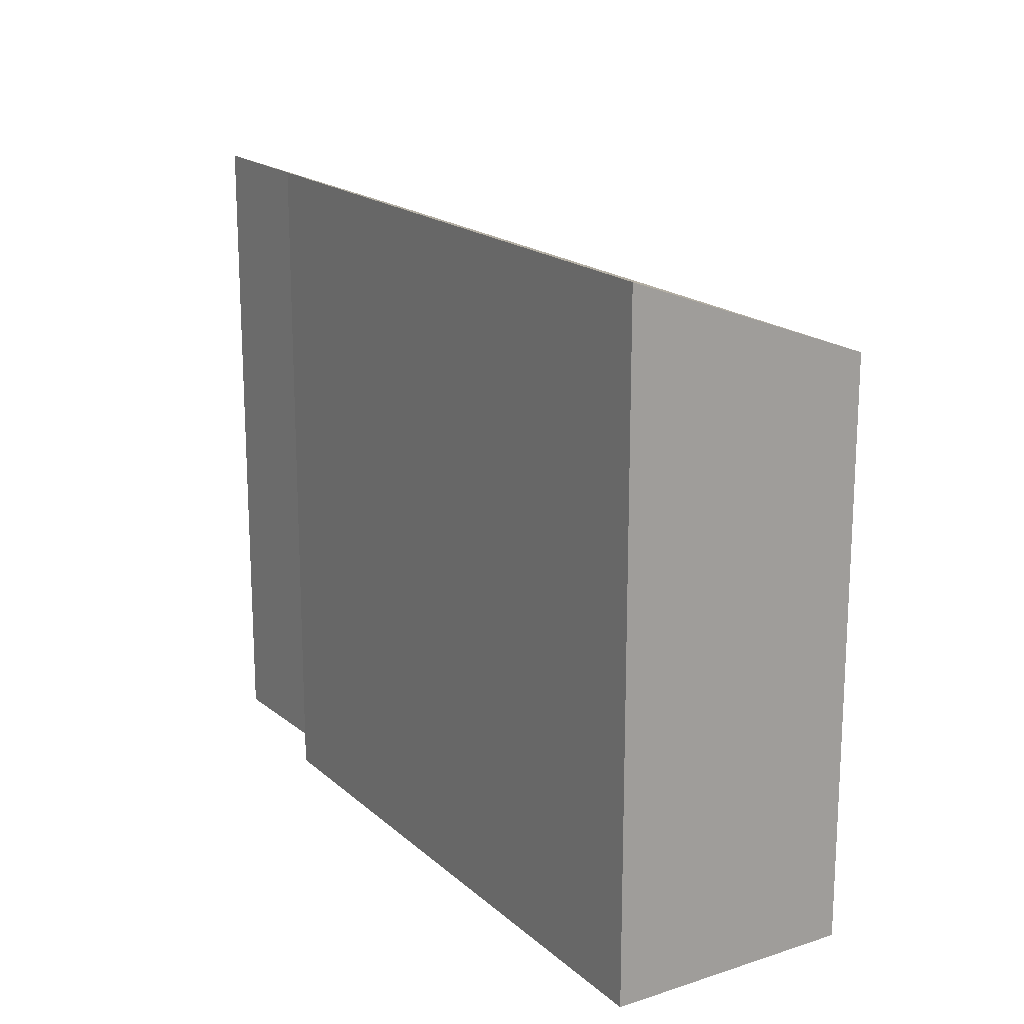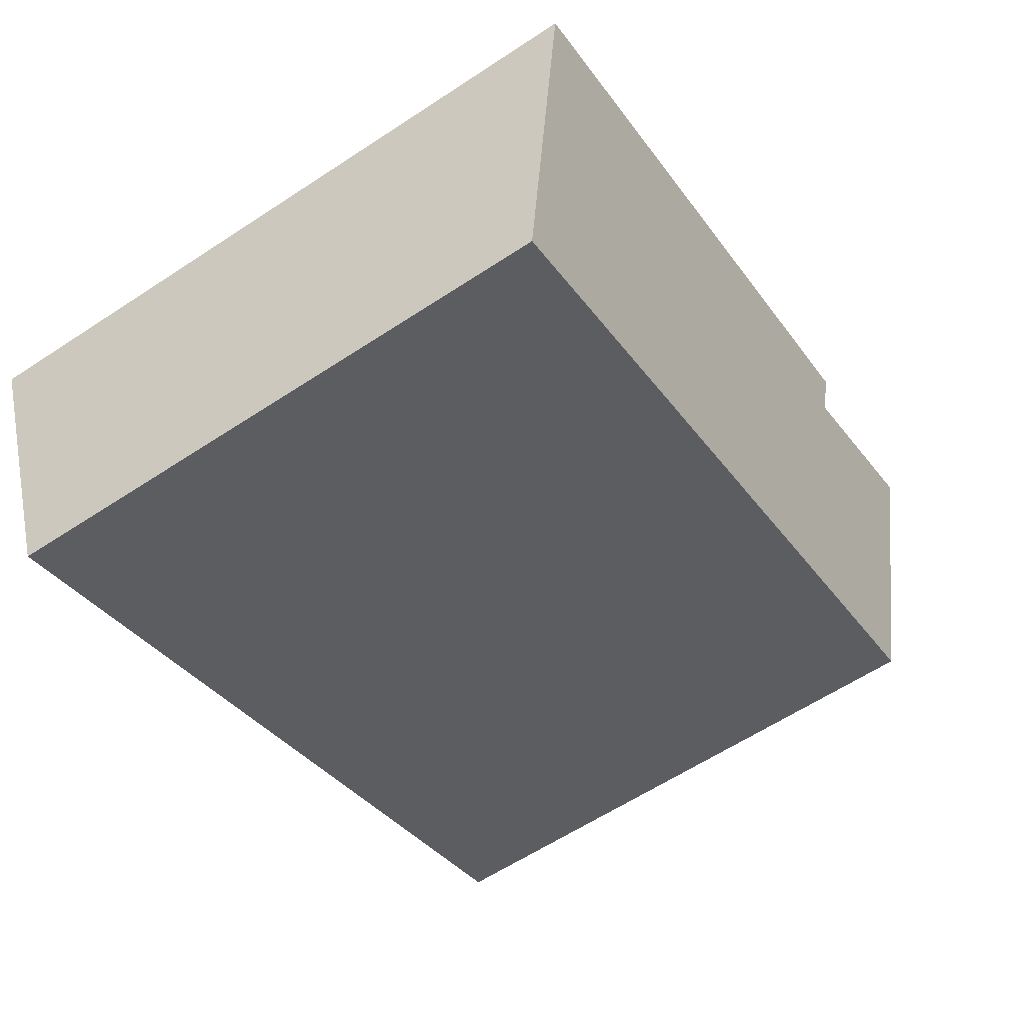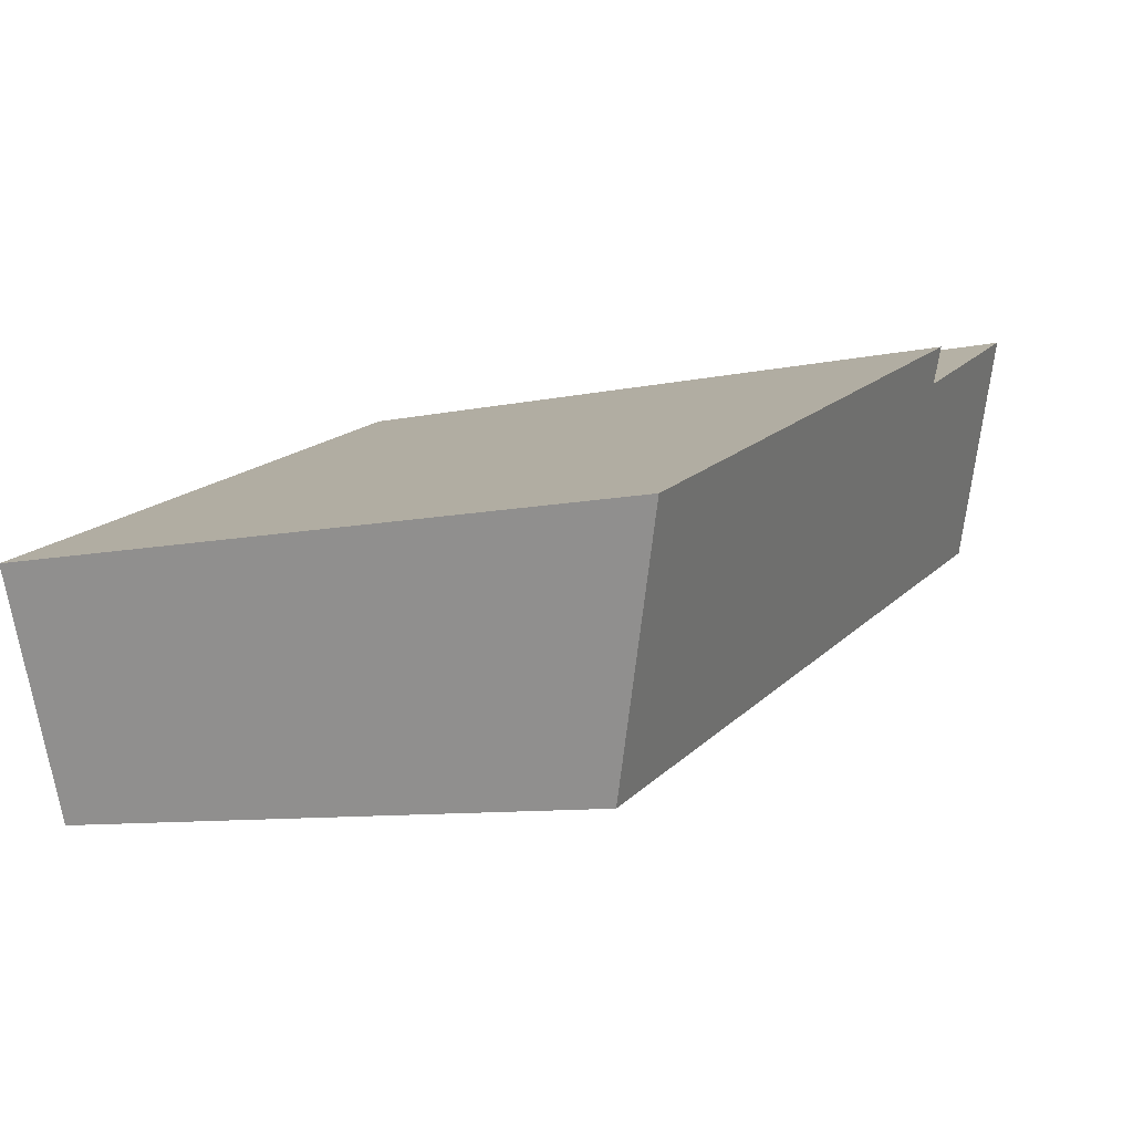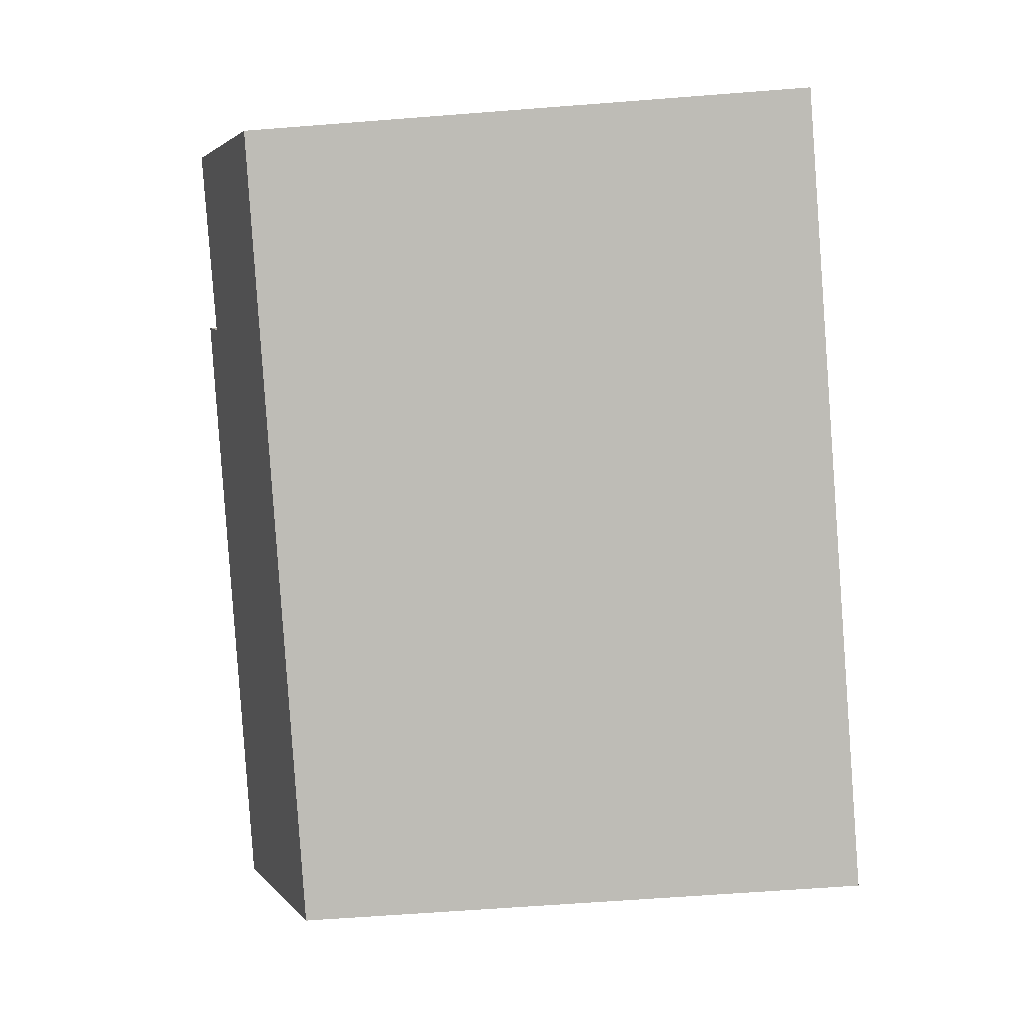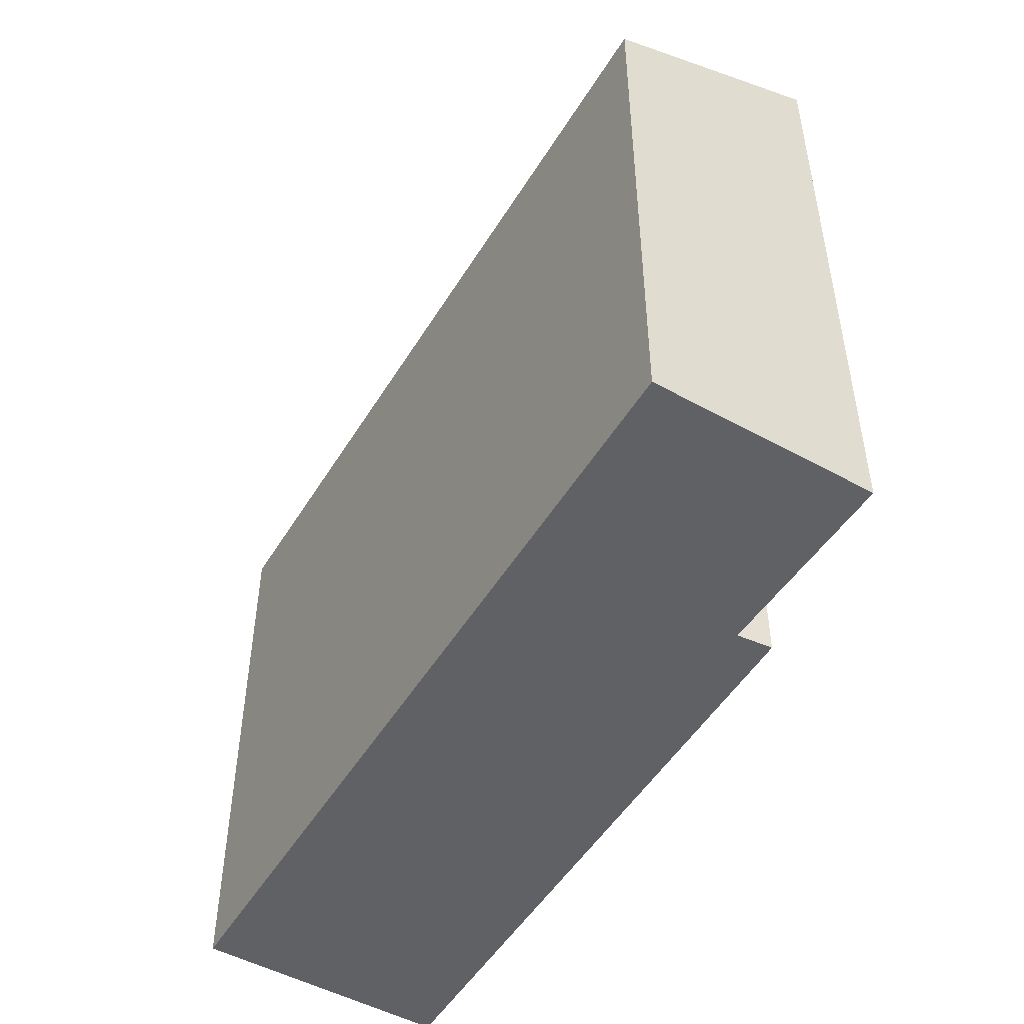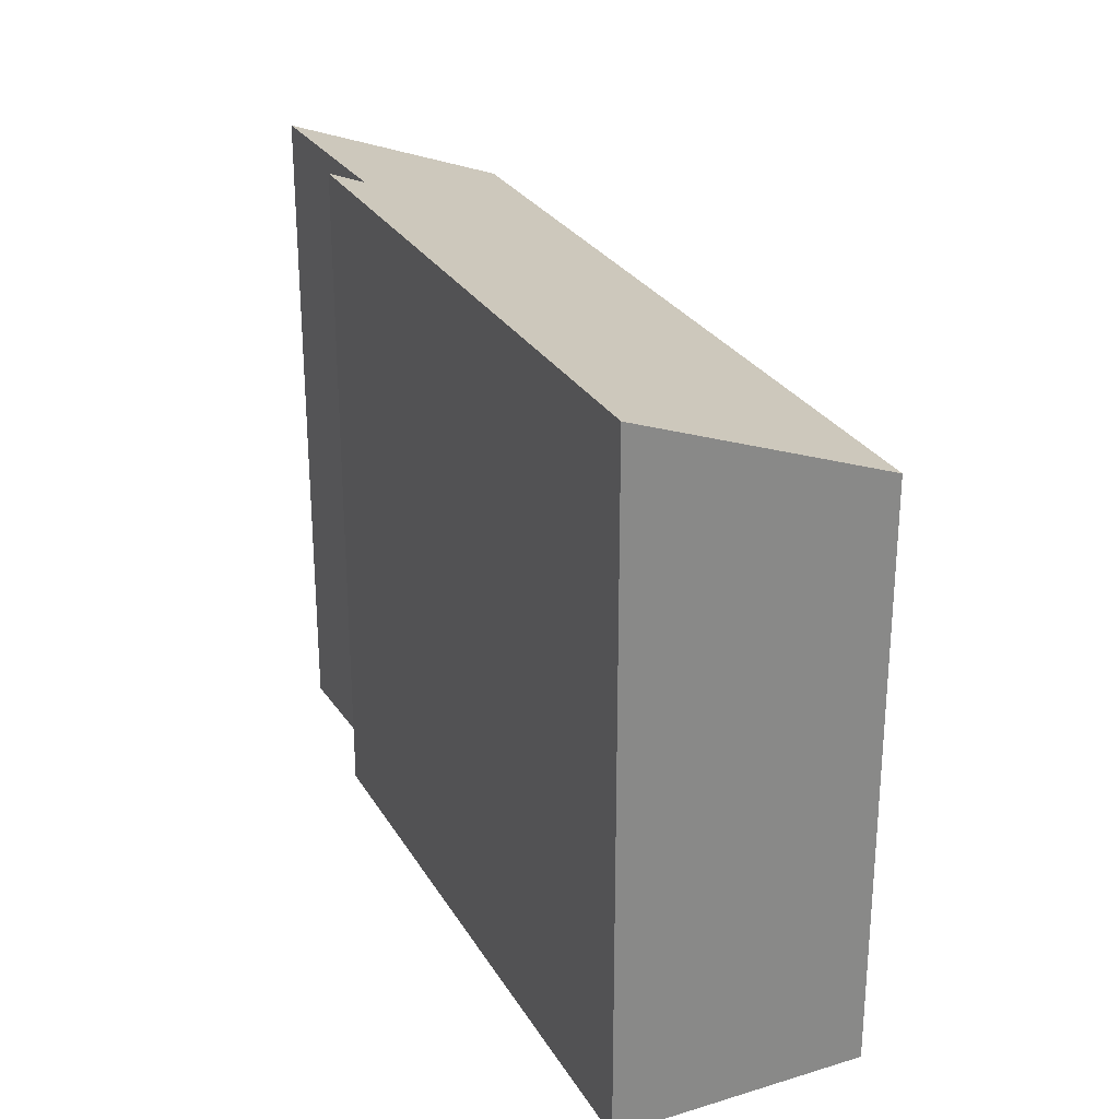
<metadata>
{"format":"obj","ext":"obj","renderer":"f3d","projection":"perspective","resolution":1024,"background":"white","views":[{"elev":18.3,"azim":80.5,"up":"+Y"},{"elev":-61.7,"azim":123.7,"up":"+Z"},{"elev":-8.8,"azim":120.7,"up":"+Z"},{"elev":-62.9,"azim":-85.5,"up":"+Z"},{"elev":-50.1,"azim":-98.1,"up":"+Y"},{"elev":27.4,"azim":87.7,"up":"+Y"}]}
</metadata>
<code>
v  9.783 7.436 -3.984
v  3.524 8.6 2.039
v  11.03 8.625 -1.036
v  3.391 8.433 1.608
v  2.305 7.405 -0.936
v  1.131 8.458 2.629
v  0 7.394 4.528e-16
v  11.03 6.344e-17 -1.036
v  3.524 -1.249e-16 2.039
v  9.783 2.44e-16 -3.984
v  2.305 5.731e-17 -0.936
v  0 0 0
v  1.131 -1.61e-16 2.629
v  3.391 -9.846e-17 1.608
g defaultobject
f 1 2 3
f 2 1 4
f 4 1 5
f 4 5 6
f 6 5 7
f 2 8 3
f 8 2 9
f 8 1 3
f 1 8 10
f 10 5 1
f 5 10 11
f 5 11 7
f 7 11 12
f 7 13 6
f 13 7 12
f 13 4 6
f 4 13 14
f 4 9 2
f 9 4 14
f 9 10 8
f 10 9 14
f 10 14 11
f 11 14 13
f 11 13 12

</code>
